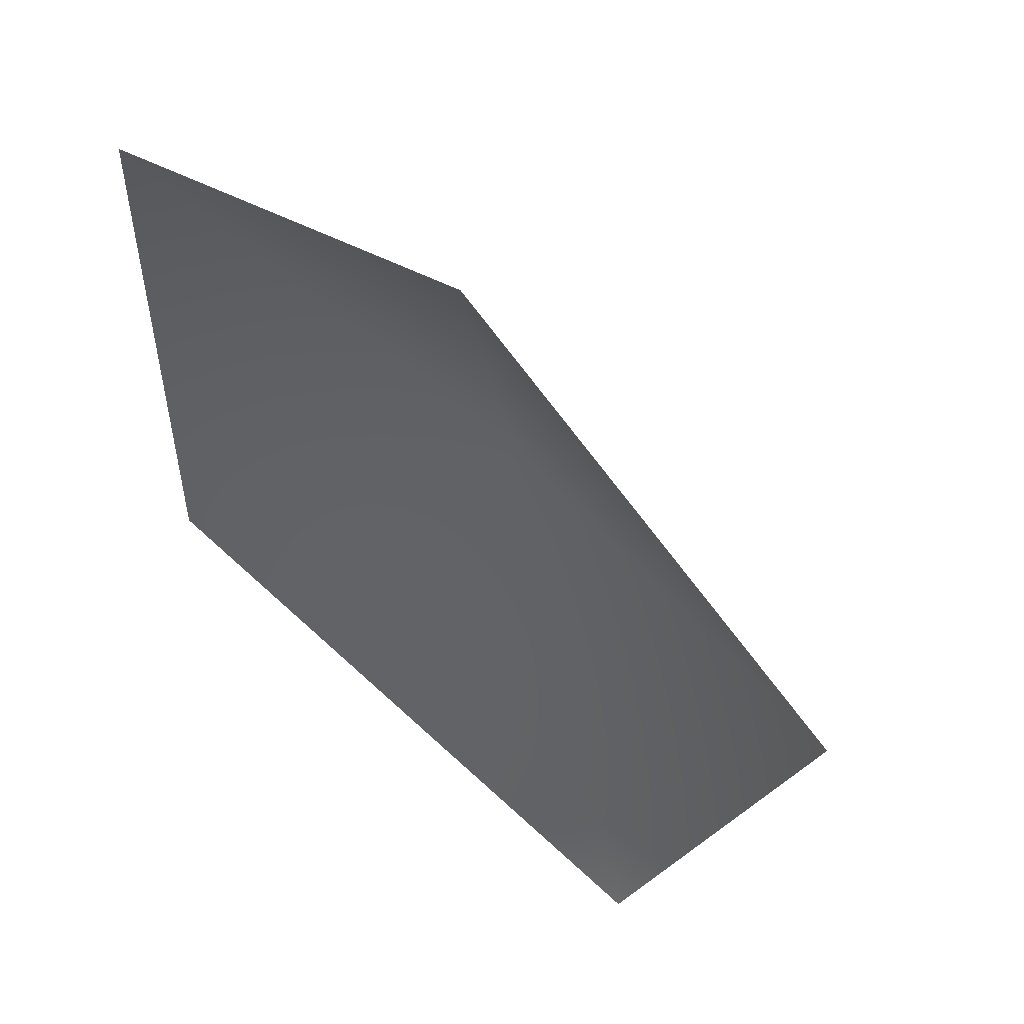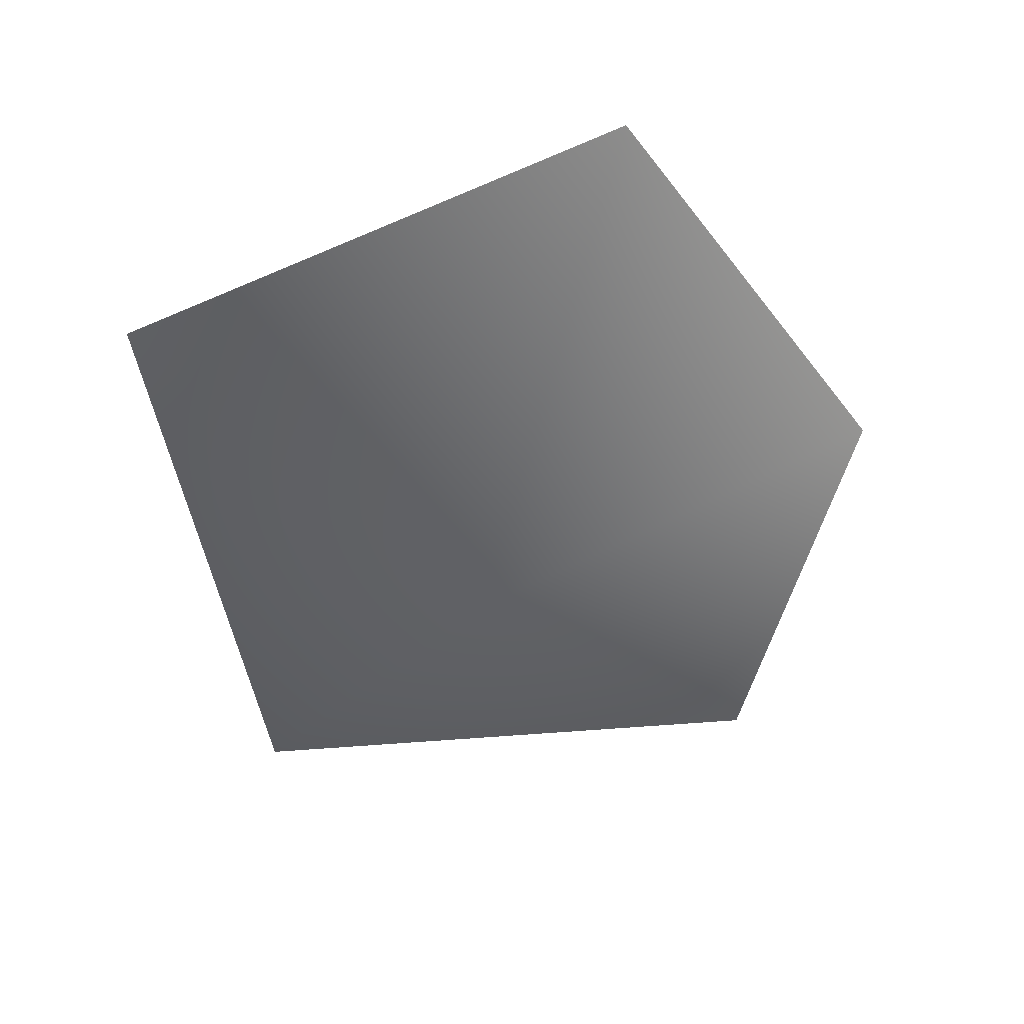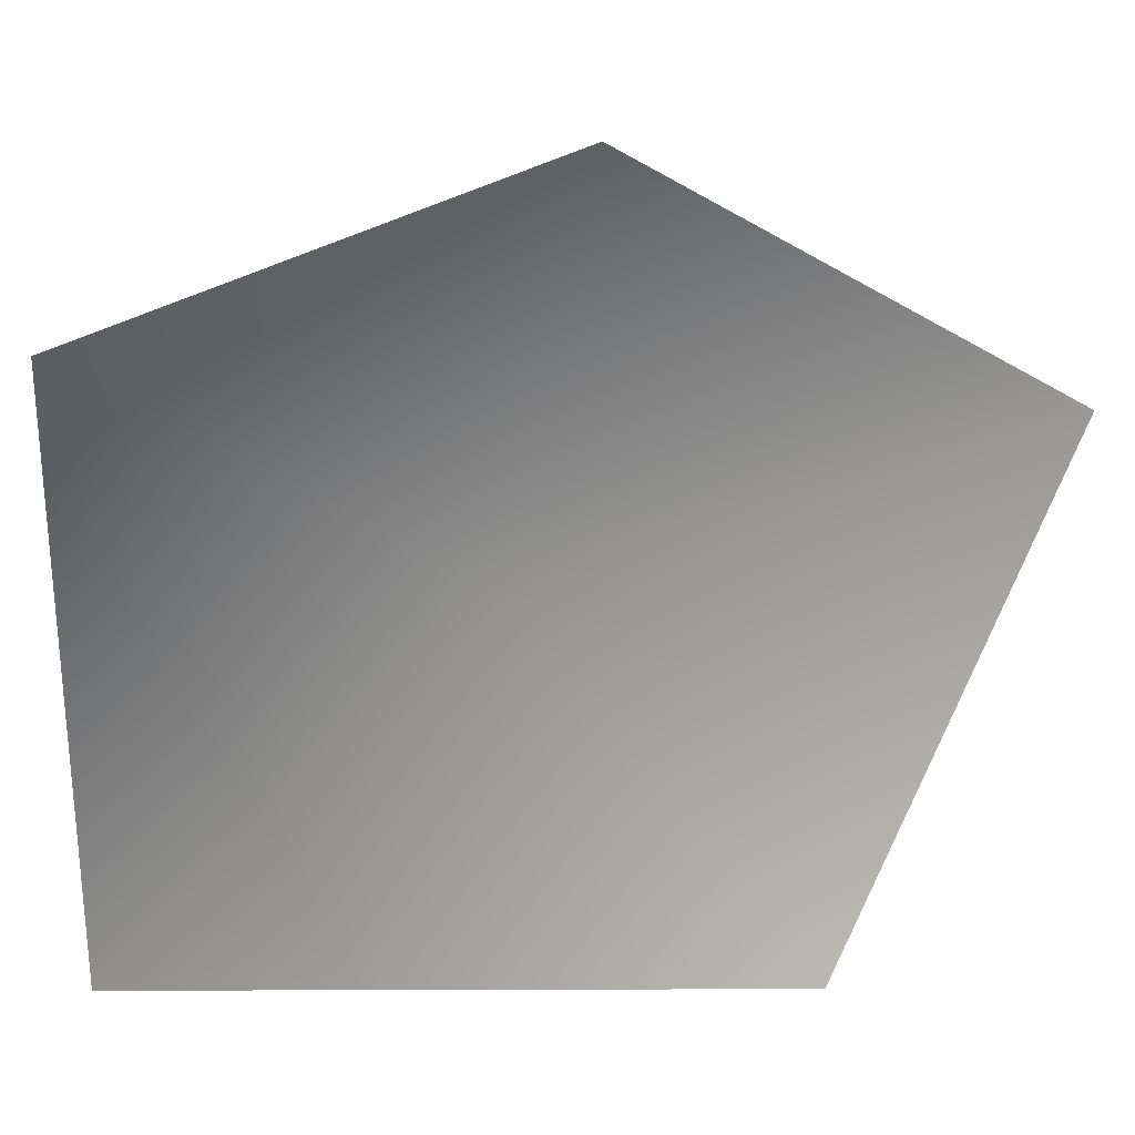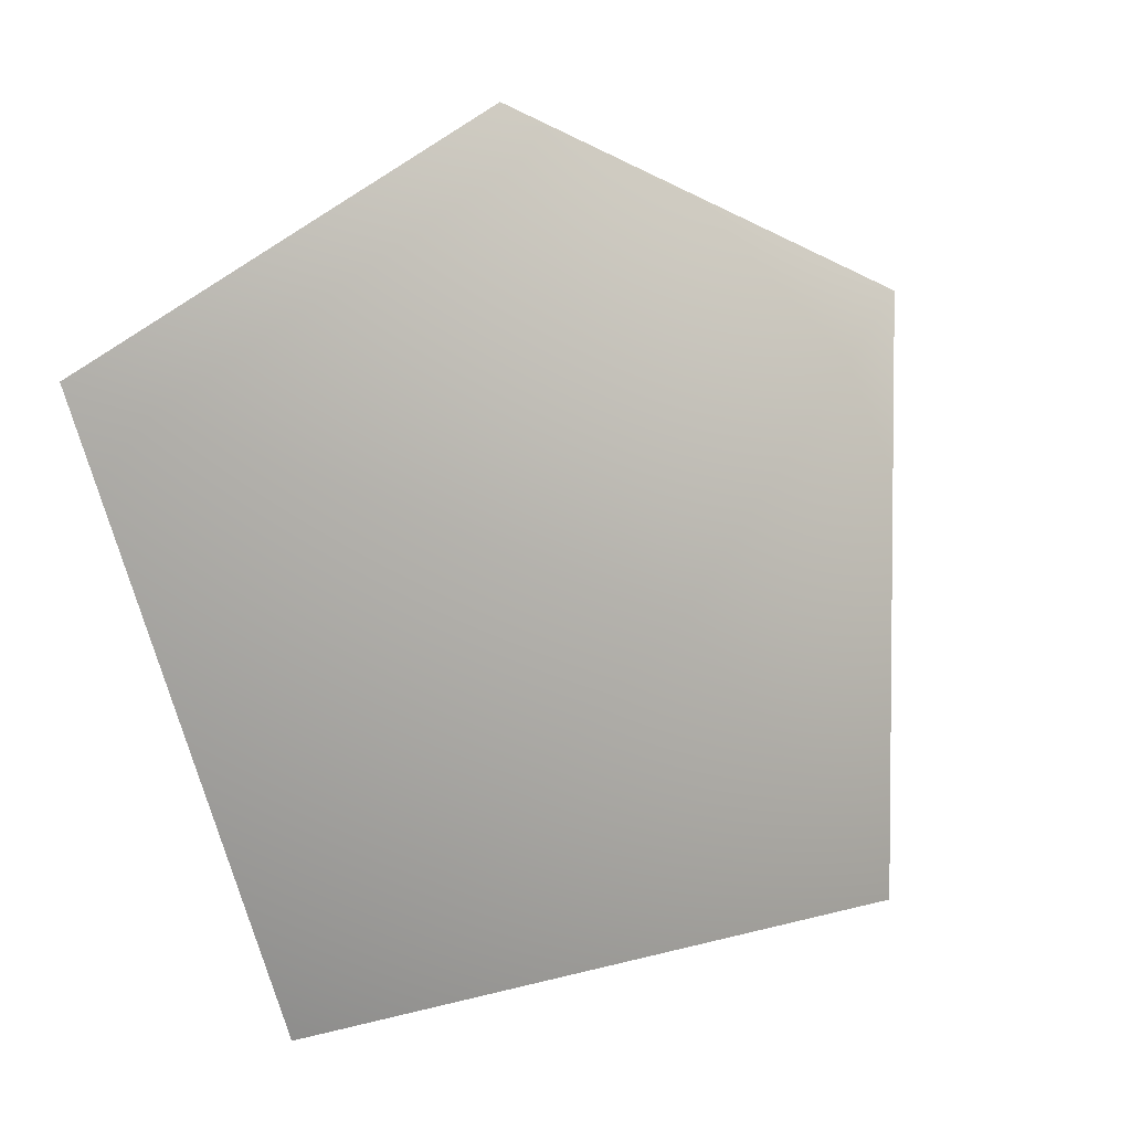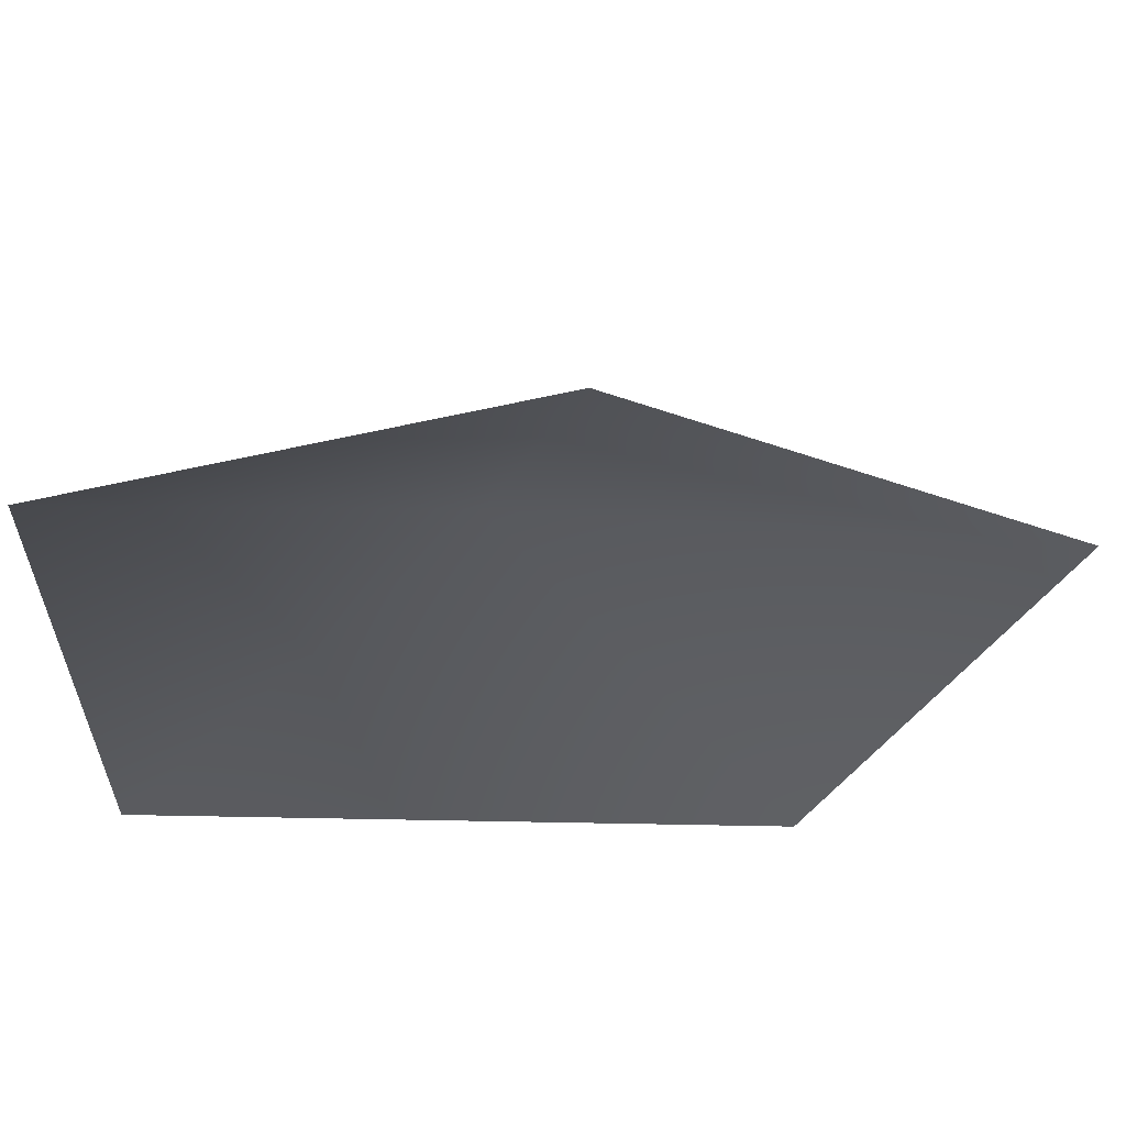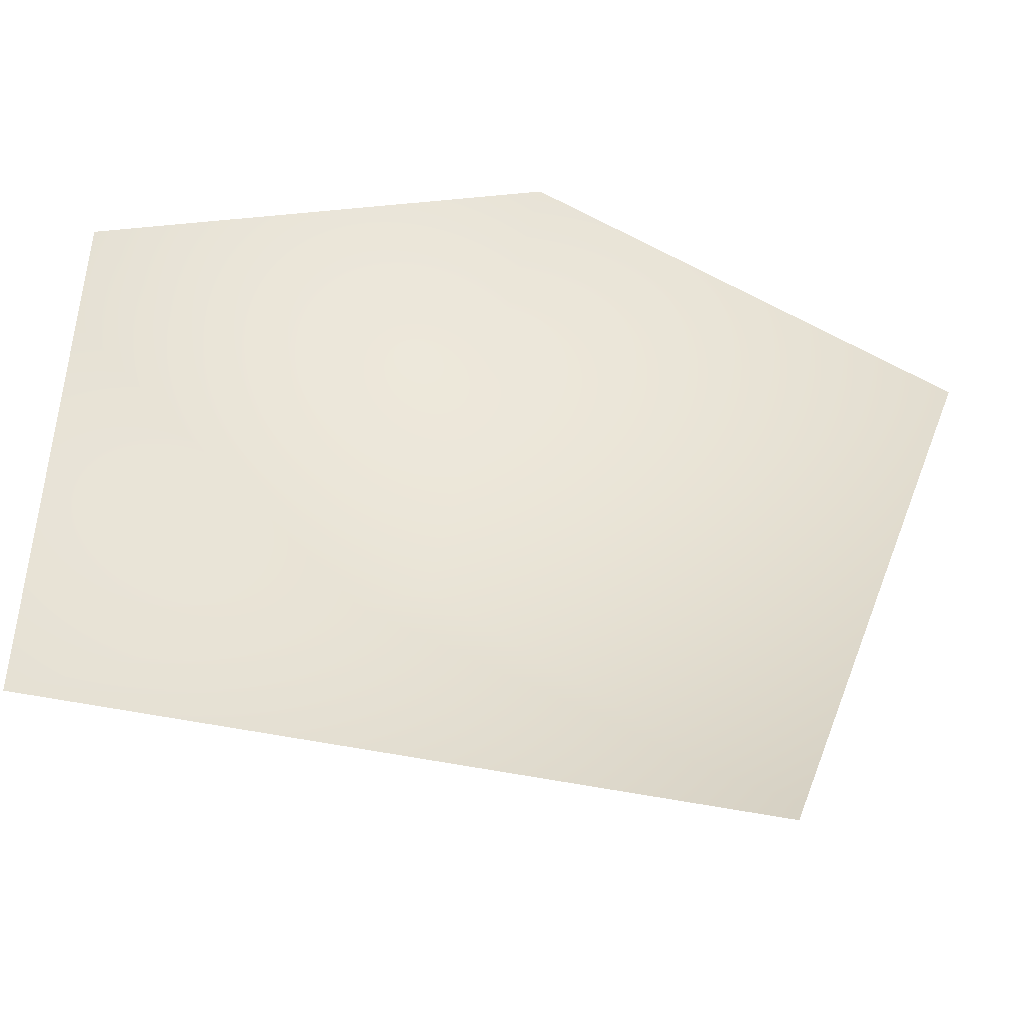
<metadata>
{"format":"obj","ext":"obj","renderer":"f3d","projection":"perspective","resolution":1024,"background":"white","views":[{"elev":54.5,"azim":-136.5,"up":"+Z"},{"elev":-51.4,"azim":-84.5,"up":"+Y"},{"elev":26.3,"azim":173.2,"up":"+Z"},{"elev":3.9,"azim":-32.6,"up":"+Z"},{"elev":61.1,"azim":179.1,"up":"+Z"},{"elev":-45.2,"azim":171.1,"up":"+Z"}]}
</metadata>
<code>
v -0.7503 0.3962 -0.9133
v 0.9038 0.3962 -0.7798
v 0 0 0
v 0.9038 0.3962 0.7249
v -0.2225 0.3962 1.119
v -1.259 0.3962 0.5015
g cabbage_alpha_772_132
f 1 3 2
f 2 3 4
f 5 4 3
f 5 3 6
f 6 3 1

</code>
